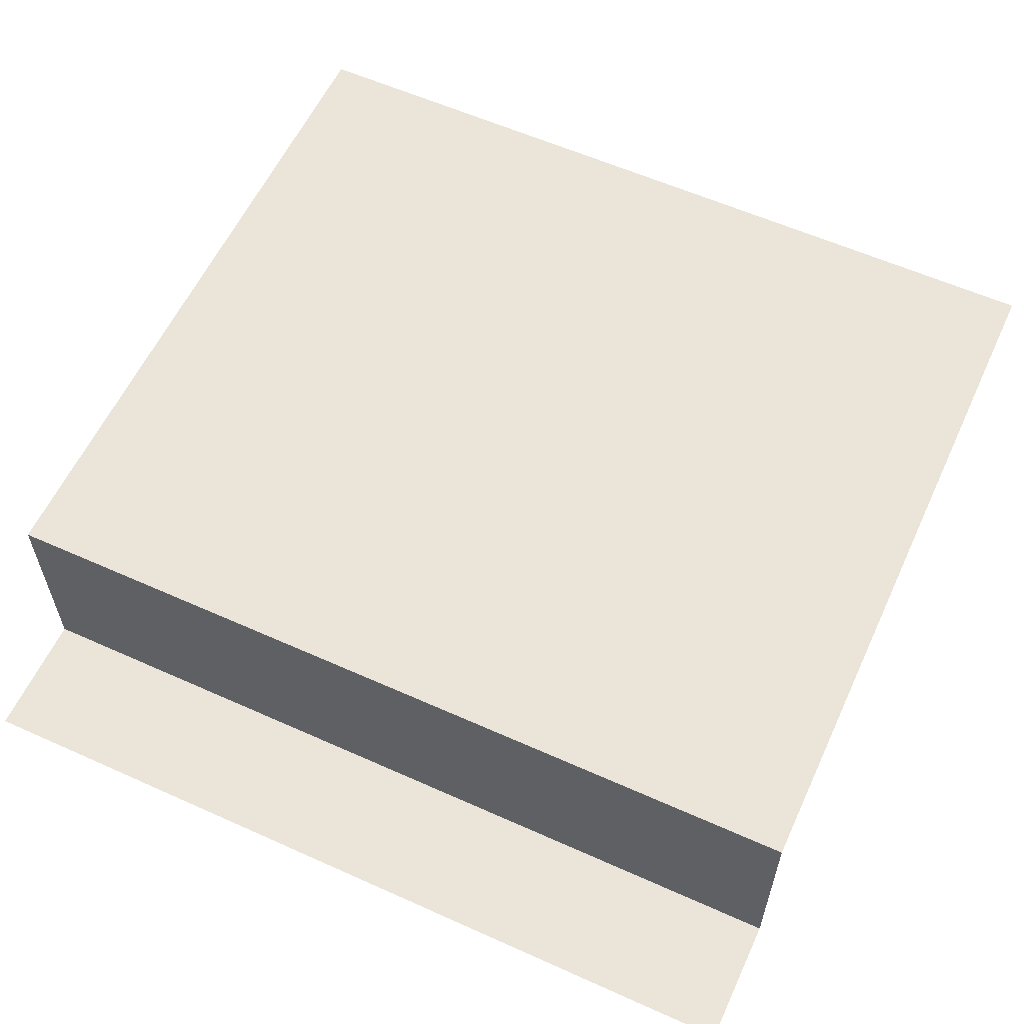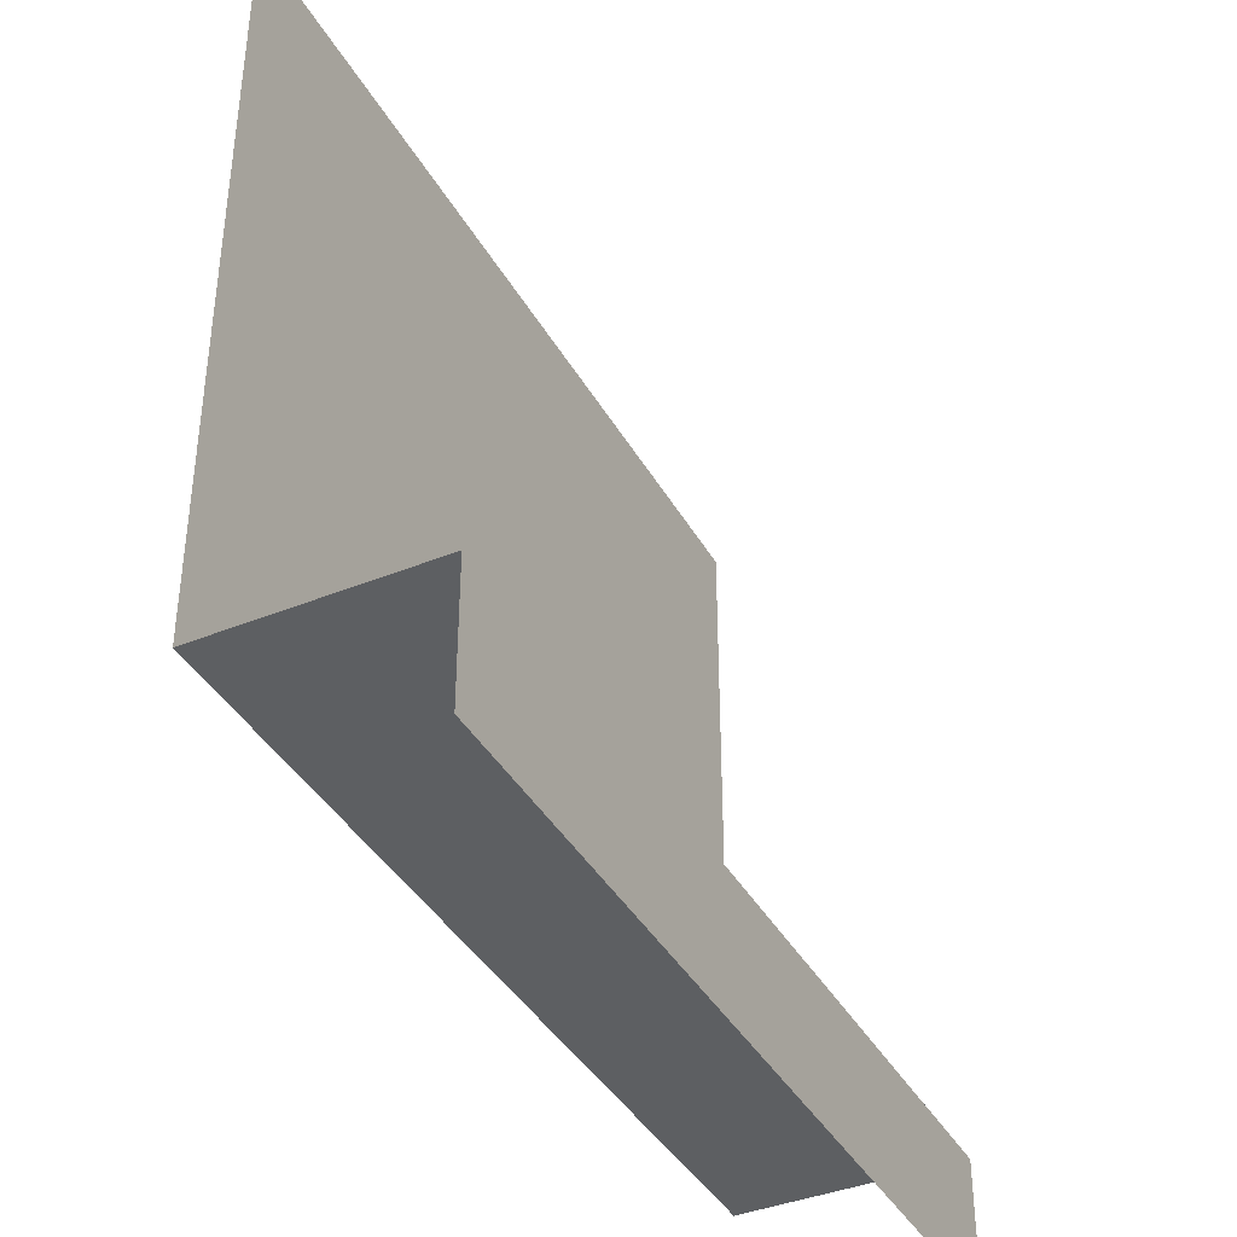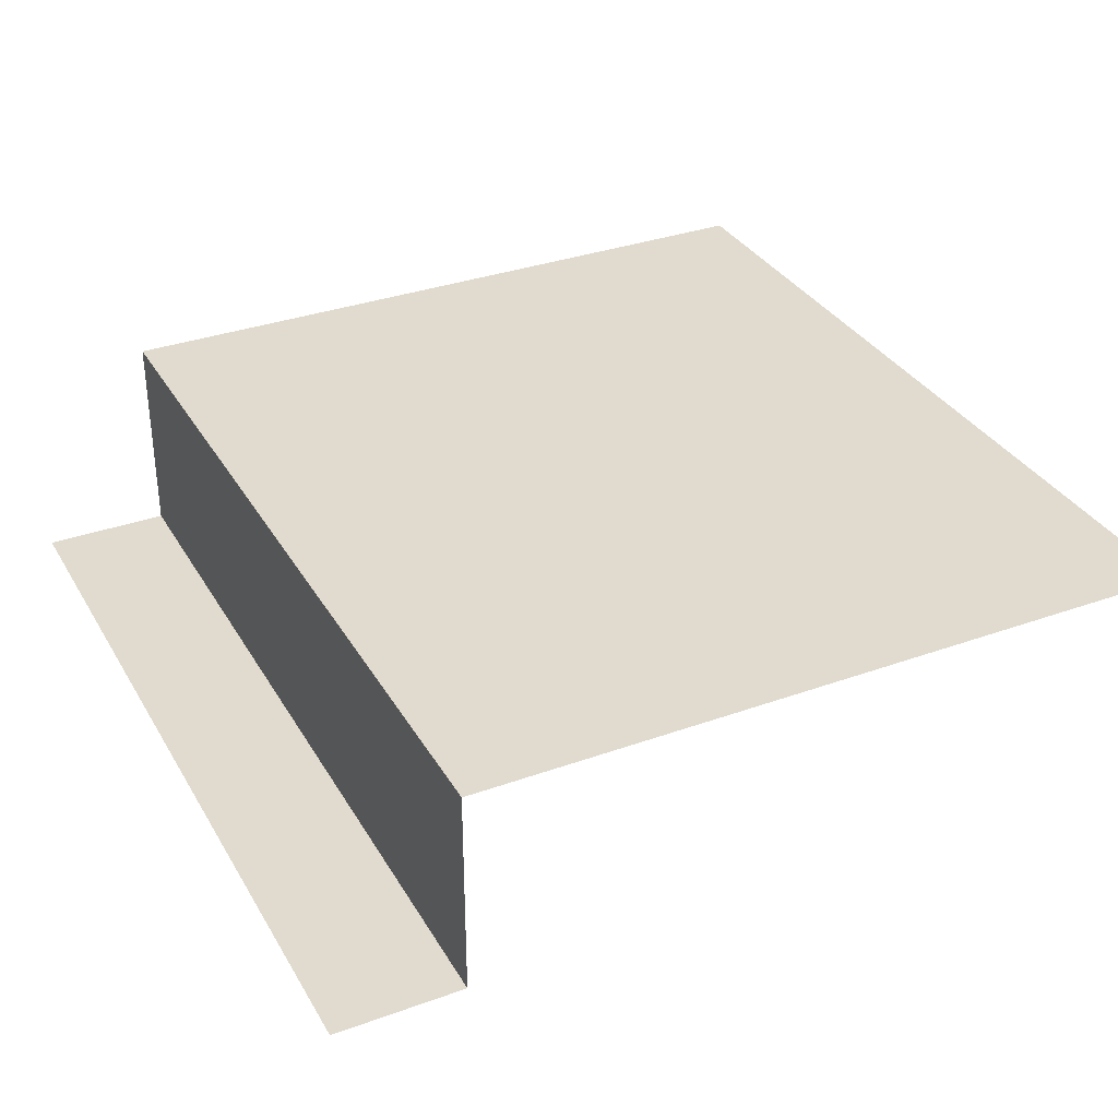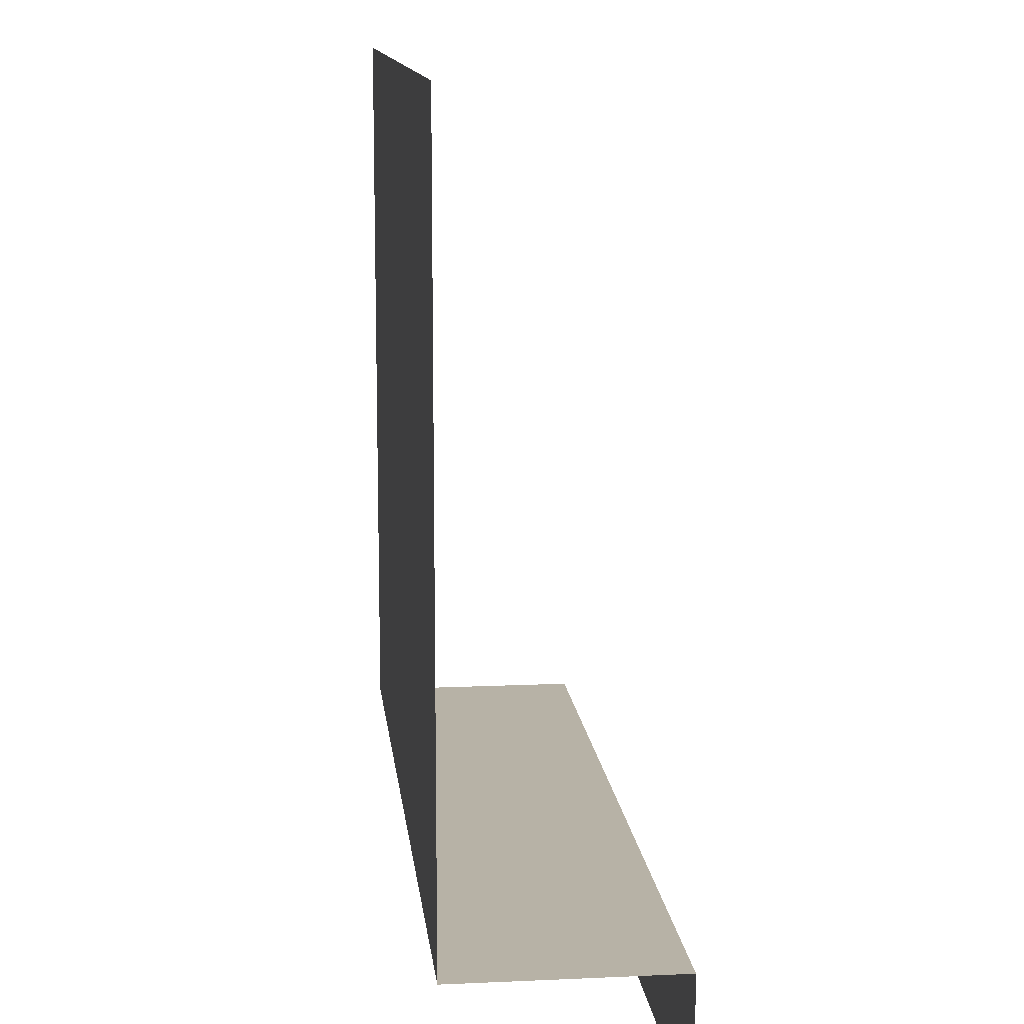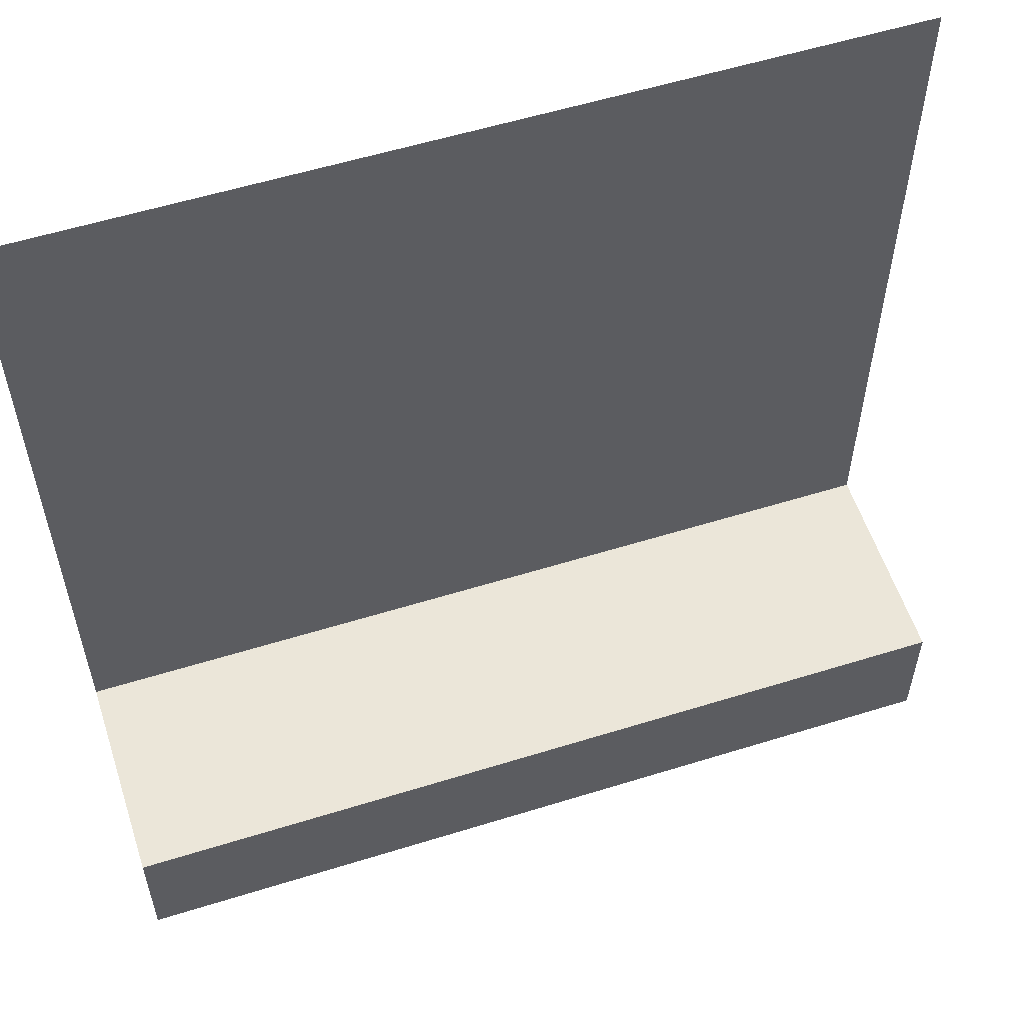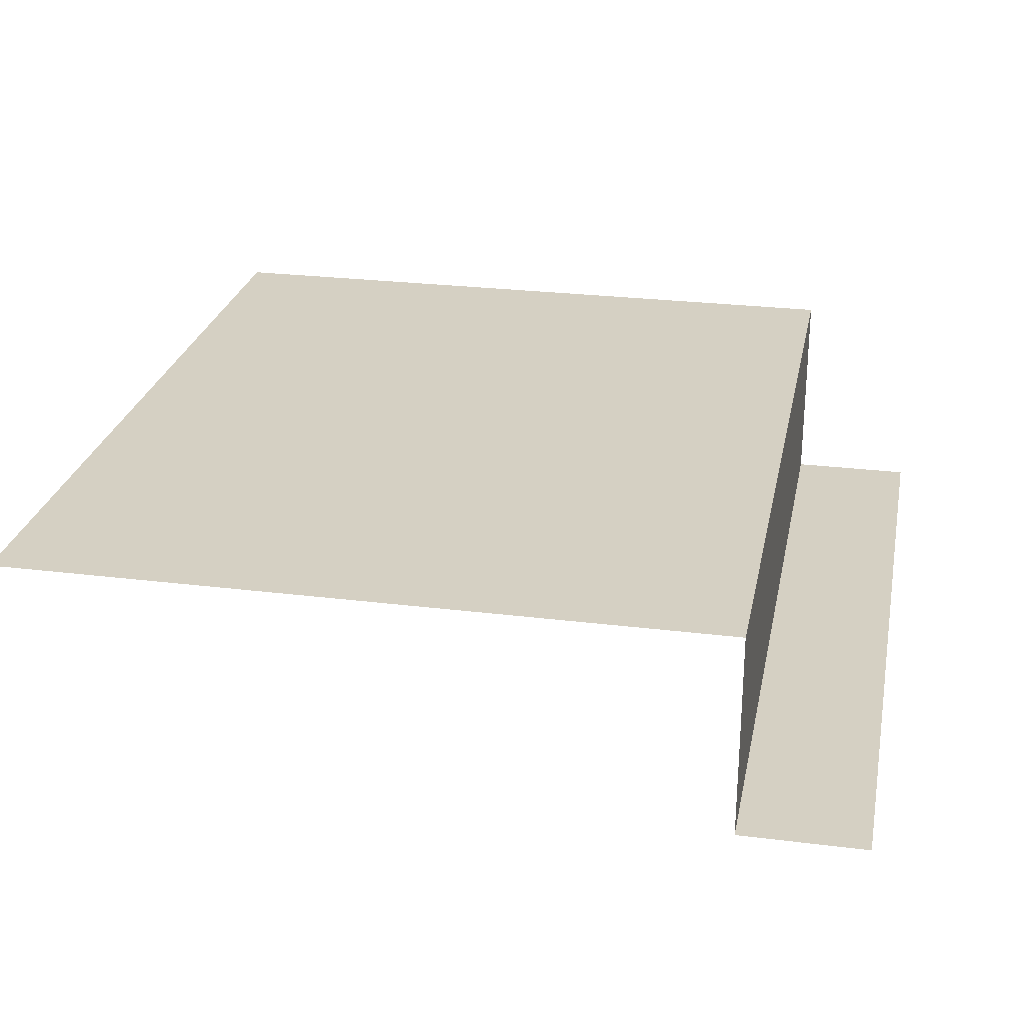
<metadata>
{"format":"obj","ext":"obj","renderer":"f3d","projection":"perspective","resolution":1024,"background":"white","views":[{"elev":59.0,"azim":24.8,"up":"+Z"},{"elev":-39.5,"azim":116.8,"up":"+Y"},{"elev":33.5,"azim":63.8,"up":"+Z"},{"elev":12.3,"azim":83.9,"up":"+Y"},{"elev":56.6,"azim":162.0,"up":"+Y"},{"elev":26.0,"azim":-78.8,"up":"+Z"}]}
</metadata>
<code>
o tng_bridge_console_btm_flush
v 1 -0 0.3
v 1 0.15 0.3
v 0 0.15 0.3
v 0 -0 0.3
v 1 1 0.55
v 0 1 0.55
v 0 0.15 0.55
v 1 0.15 0.55
f 6 7 8
f 7 3 2
f 5 6 8
f 8 7 2
f 2 3 4
f 1 2 4

</code>
